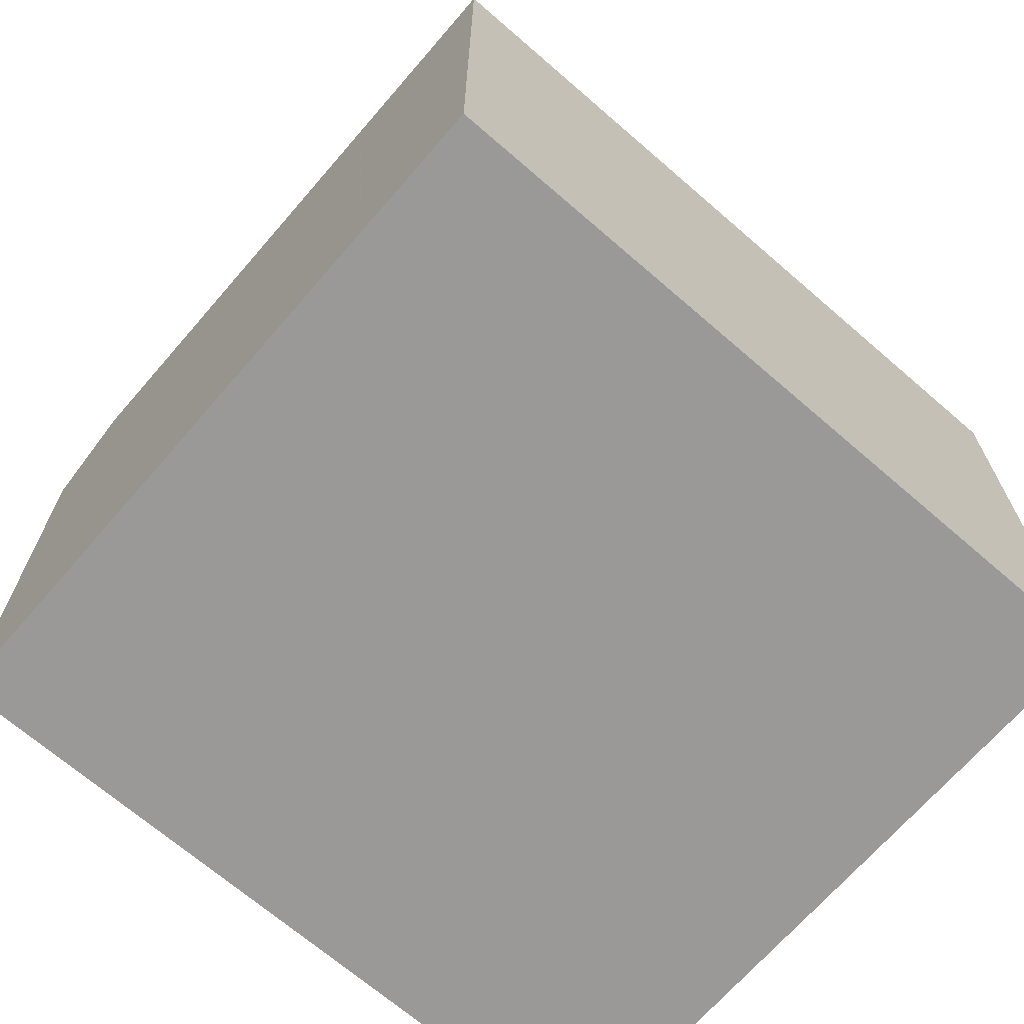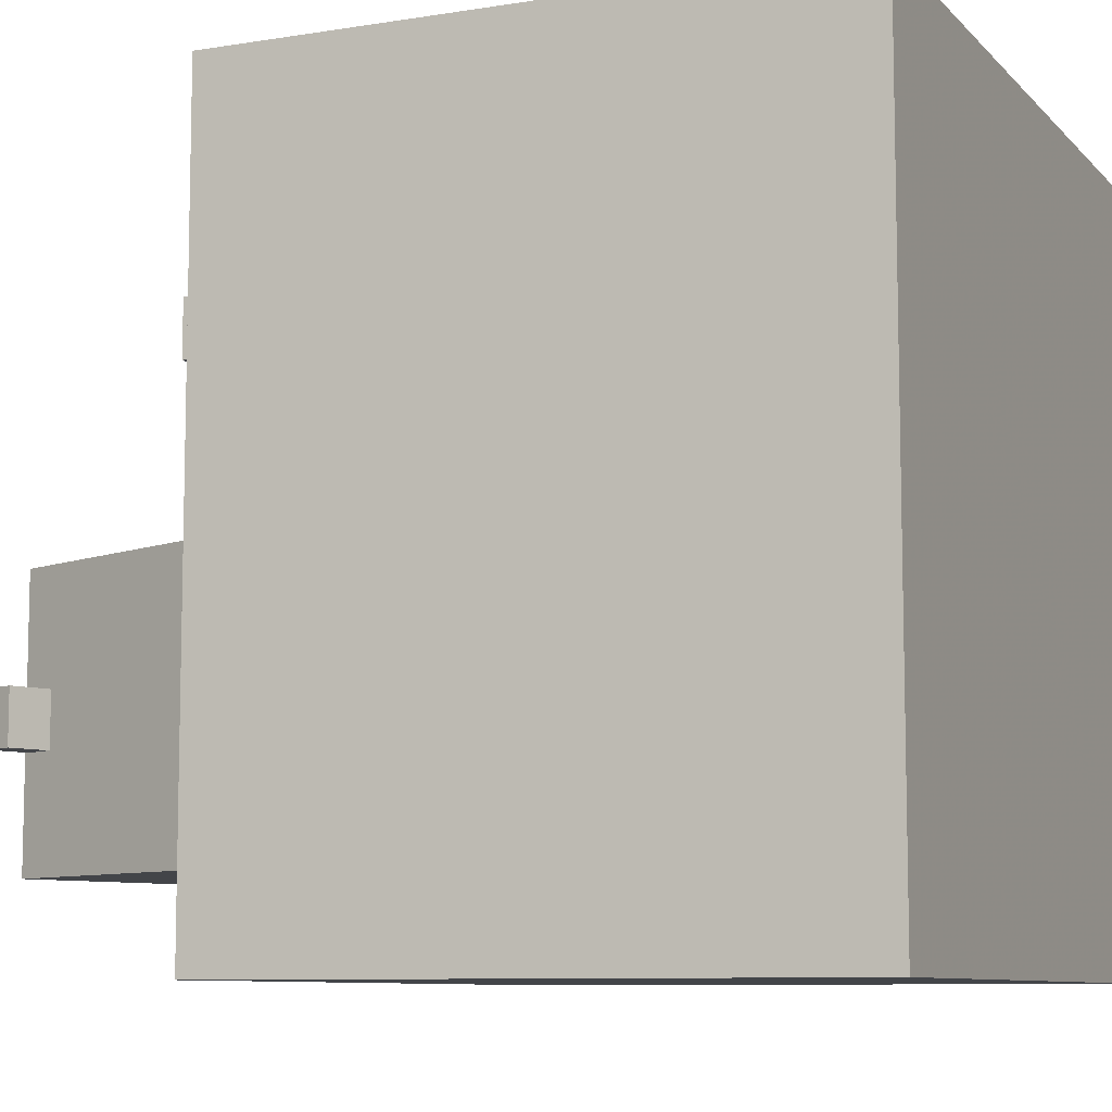
<metadata>
{"format":"obj","ext":"obj","renderer":"f3d","projection":"perspective","resolution":1024,"background":"white","views":[{"elev":-68.9,"azim":49.1,"up":"+Z"},{"elev":-8.6,"azim":113.7,"up":"+Y"}]}
</metadata>
<code>
o obj_0
v -7.935 		16.57 		31.41
v -7.326 		16.57 		30.61
v -6.25 		43.08 		24.21
v -1.183 		17.31 		30.23
v -7.326 		16.92 		30.61
v -6.802 		16.92 		31.02
v -1.183 		17.81 		30.23
v 26.75 		43.08 		0
v -1.183 		18.55 		30.23
v -5.586 		25.54 		25.64
v -6.802 		16.92 		31.02
v -3.146 		18.55 		34.97
v -1.71 		18.55 		31.5
v 1 		32.74 		27.5
v -1.71 		18.55 		31.5
v 0 		32.74 		27.5
v 1 		31.5 		27.5
v 0 		31.5 		27.5
v -3.146 		17.31 		34.97
v -1.71 		17.31 		31.5
v -5.327 		24.66 		25.9
v -1.71 		17.31 		31.5
v -5.385 		24.75 		25.84
v -5.437 		24.84 		25.79
v -5.481 		24.95 		25.75
v -5.518 		25.06 		25.71
v -6.25 		43.08 		0
v -1.71 		17.81 		31.5
v -3.146 		17.81 		34.97
v -1.71 		17.81 		31.5
v -5.382 		27.37 		25.08
v -5.382 		35.38 		25.08
v 0 		32 		27.5
v 1 		32 		27.5
v 23 		39.12 		17.75
v 1 		39.12 		17.75
v -6.034 		24.66 		26.61
v -1.003 		41.08 		27.75
v -6.144 		24.84 		26.5
v -6.092 		24.75 		26.55
v 1.248 		38.74 		18.25
v 22.75 		38.74 		18.25
v 19.23 		19.8 		38.44
v 19.23 		17.3 		38.44
v 18.71 		17.3 		39.69
v 18.71 		19.8 		39.69
v 19.28 		19.8 		38.3
v 19.28 		17.3 		38.3
v 21.13 		17.3 		39.07
v 24 		37.29 		20.5
v 21.13 		19.8 		39.07
v 20.56 		19.8 		40.45
v 20.56 		17.3 		40.45
v 23 		33.99 		17.75
v 24 		13.79 		28
v -3.258 		35.38 		27.2
v 25 		13.79 		28
v -3.08 		35.38 		27.03
v 25 		13.79 		27.75
v -3.08 		27.37 		27.03
v -3.258 		27.37 		27.2
v -6.802 		18.55 		31.02
v -6.802 		18.55 		31.02
v -7.326 		18.55 		30.61
v -7.935 		18.55 		31.41
v -1.003 		10.08 		27.75
v -7.935 		17.81 		31.41
v -7.935 		17.31 		31.41
v -7.411 		17.31 		31.81
v -2.713 		8 		27.75
v -6.225 		26.02 		26.42
v -6.255 		25.9 		26.39
v 23 		26.36 		17.75
v 23 		31.49 		17.75
v -6.276 		25.78 		26.36
v -6.144 		26.23 		26.5
v -6.188 		26.13 		26.45
v -6.288 		25.66 		26.35
v 25 		37.29 		27.75
v 1 		26.36 		17.75
v 23 		33.99 		27.5
v 24 		33.99 		27.5
v 25 		10.08 		27.75
v 23 		31.49 		27.5
v 2.691 		24.92 		20.87
v 26.75 		8 		27.75
v 26.75 		8 		0
v -6.276 		25.3 		26.36
v -6.255 		25.18 		26.39
v -6.25 		8 		0
v -6.225 		25.06 		26.42
v -6.25 		8 		24.21
v 2.729 		24.55 		21.43
v -6.293 		25.54 		26.35
v -6.288 		25.42 		26.35
v -6.188 		24.95 		26.45
v 2.691 		12.17 		20.87
v 2.729 		12.54 		21.43
v -4.992 		24.44 		27.65
v -4.918 		24.5 		27.72
v 22.75 		26.74 		18.25
v 24 		13.79 		20.5
v 1.248 		26.74 		18.25
v -5.747 		26.69 		26.89
v -5.152 		26.73 		27.49
v 25 		41.08 		15.25
v -4.674 		26.23 		27.97
v -4.726 		26.33 		27.92
v -4.784 		26.42 		27.86
v -1.71 		24.92 		31.5
v -1.481 		24.55 		31.59
v 25 		10.08 		15.25
v 0 		30.76 		31.79
v 1 		30.76 		29.25
v 1 		30.76 		33
v 0.6509 		30.76 		33
v -1.19 		30.76 		32.51
v -1.19 		30.76 		32.51
v -1.003 		10.08 		15.25
v -5.204 		27.37 		24.9
v -5.204 		35.38 		24.9
v -1.003 		41.08 		15.25
v 1 		26.36 		29.25
v 25 		13.79 		20.5
v 18.61 		24.92 		39.92
v 18.39 		24.55 		39.82
v 22.6 		24.55 		29.66
v 25 		37.29 		20.5
v 22.75 		26.74 		29.25
v 1.248 		26.74 		29.25
v 23 		31.49 		29.25
v 23 		26.36 		29.25
v 26.75 		43.08 		27.75
v 23 		39.12 		29.25
v 1 		39.12 		29.25
v 1.248 		38.74 		29.25
v 24 		31.49 		28
v 23 		31.49 		29
v 0 		32.74 		31.79
v 1 		32.74 		29.25
v 0.6509 		32.74 		33
v 1 		32.74 		33
v -1.19 		32.74 		32.51
v -1.19 		32.74 		32.51
v 0 		31.5 		31.79
v 1 		31.5 		29.25
v 0.6509 		31.5 		33
v 1 		31.5 		33
v -1.19 		31.5 		32.51
v -1.19 		31.5 		32.51
v -5.372 		25.41 		27.27
v 0 		32 		31.79
v 1 		32 		29.25
v -5.3 		25.41 		27.34
v -5.319 		25.41 		27.32
v 1 		32 		33
v 0.6509 		32 		33
v -5.274 		25.41 		27.37
v -1.19 		32 		32.51
v -1.19 		32 		32.51
v -5.361 		25.41 		27.28
v -5.483 		25.41 		27.16
v -5.499 		25.41 		27.14
v -5.457 		25.41 		27.18
v -5.469 		25.41 		27.17
v 23 		33.99 		29.25
v -5.382 		25.41 		27.26
v -5.446 		25.41 		27.19
v 23 		33.99 		29
v 24 		33.99 		28
v 24 		37.29 		28
v 25 		37.29 		28
v 25 		33.99 		29
v 25 		33.99 		28
v 25 		31.49 		29
v 25 		31.49 		28
v -5.587 		25.59 		27.05
v -2.713 		43.08 		27.75
v -5.587 		25.46 		27.05
v -5.587 		25.49 		27.05
v 25 		41.08 		27.75
v -5.587 		25.43 		27.05
v -5.587 		25.41 		27.05
v -5.409 		25.41 		26.88
v 0 		30.76 		27.5
v 1 		30.76 		27.5
v -5.118 		26.64 		26.11
v -5.04 		26.69 		26.19
v -4.958 		26.73 		26.27
v -4.874 		26.77 		26.35
v -4.788 		26.78 		26.44
v -4.702 		26.79 		26.52
v -4.615 		26.78 		26.61
v -5.481 		26.13 		25.75
v -5.437 		26.23 		25.79
v -5.385 		26.33 		25.84
v -5.327 		26.42 		25.9
v -5.262 		26.51 		25.96
v -5.193 		26.58 		26.03
v -4.629 		26.13 		28.01
v -6.034 		26.42 		26.61
v -6.092 		26.33 		26.55
v -4.848 		26.51 		27.79
v -4.918 		26.58 		27.72
v -4.529 		25.67 		28.11
v -4.542 		25.78 		28.1
v -4.563 		25.9 		28.08
v -4.592 		26.02 		28.05
v -4.351 		25.66 		27.93
v -5.581 		25.66 		25.65
v -5.569 		25.78 		25.66
v -5.548 		25.9 		25.68
v -5.518 		26.02 		25.71
v -4.352 		25.67 		27.93
v -5.548 		25.18 		25.68
v -5.569 		25.3 		25.66
v -5.581 		25.42 		25.65
v -4.211 		26.58 		27.02
v -4.141 		26.51 		27.09
v -5.299 		25.67 		27.34
v -5.274 		25.67 		27.37
v -5.372 		25.67 		27.27
v -5.361 		25.67 		27.28
v -5.457 		25.67 		27.18
v -5.447 		25.67 		27.19
v -5.483 		25.67 		27.16
v -5.469 		25.67 		27.17
v -5.5 		25.67 		27.14
v 22.75 		38.74 		29.25
v -5.381 		25.67 		27.26
v -5.319 		25.67 		27.32
v 24 		31.49 		27.5
v -4.786 		30.76 		31.55
v -4.527 		30.76 		30.58
v -5.9 		26.58 		26.74
v -5.97 		26.51 		26.67
v -4.148 		31.11 		31.72
v -4.148 		31.11 		31.72
v -4.786 		31.11 		31.55
v 23.02 		24.92 		29.29
v -5.587 		25.62 		27.05
v -5.587 		25.64 		27.05
v -4.786 		32.74 		31.55
v -4.148 		32.74 		31.72
v -4.148 		32.74 		31.72
v -4.527 		32.74 		30.58
v -4.527 		31.5 		30.58
v -4.527 		32 		30.58
v -3.889 		32 		30.75
v -3.889 		31.5 		30.75
v -4.148 		31.5 		31.72
v -4.148 		32 		31.72
v -7.411 		17.81 		31.81
v -6.802 		17.31 		31.02
v -6.802 		17.81 		31.02
v -5.587 		25.67 		27.05
v -4.077 		26.42 		27.15
v -4.018 		26.33 		27.21
v -3.967 		26.23 		27.26
v -3.922 		26.13 		27.3
v -3.885 		26.02 		27.34
v -3.856 		25.9 		27.37
v -3.835 		25.78 		27.39
v -3.822 		25.66 		27.41
v -6.25 		16.57 		31.44
v -5.409 		25.67 		26.88
v -6.25 		17.31 		32.7
v -4.563 		25.18 		28.08
v -4.542 		25.3 		28.1
v -4.529 		25.41 		28.11
v -4.848 		24.57 		27.79
v -4.351 		25.42 		27.93
v -4.352 		25.41 		27.93
v -3.818 		25.54 		27.41
v -3.822 		25.42 		27.41
v -5.071 		24.38 		27.57
v -3.835 		25.3 		27.39
v -3.856 		25.18 		27.37
v -4.347 		25.54 		27.94
v -3.885 		25.06 		27.34
v -3.922 		24.95 		27.3
v -3.967 		24.84 		27.26
v -4.018 		24.75 		27.21
v -4.077 		24.66 		27.15
v -4.784 		24.66 		27.86
v -4.726 		24.75 		27.92
v -4.674 		24.84 		27.97
v -4.629 		24.95 		28.01
v -4.592 		25.06 		28.05
v -4.529 		26.77 		26.7
v -4.445 		26.73 		26.78
v -4.363 		26.69 		26.86
v -4.285 		26.64 		26.94
v -4.992 		26.64 		27.65
v -5.071 		26.69 		27.57
v -4.141 		24.57 		27.09
v -4.211 		24.5 		27.02
v -4.285 		24.44 		26.94
v -4.363 		24.38 		26.86
v -4.445 		24.34 		26.78
v -4.529 		24.31 		26.7
v -5.152 		24.34 		27.49
v -5.826 		26.64 		26.82
v -5.409 		24.29 		27.23
v -5.322 		24.3 		27.32
v -5.236 		24.31 		27.41
v -5.495 		24.3 		27.15
v -5.236 		26.77 		27.41
v -5.322 		26.78 		27.32
v -5.409 		26.79 		27.23
v -5.495 		26.78 		27.15
v -5.581 		26.77 		27.06
v -5.665 		26.73 		26.98
v -5.97 		24.57 		26.67
v -5.826 		24.44 		26.82
v -5.9 		24.5 		26.74
v -5.747 		24.38 		26.89
v -5.665 		24.34 		26.98
v -5.581 		24.31 		27.06
v -4.615 		24.3 		26.61
v -4.702 		24.29 		26.52
v -4.788 		24.3 		26.44
v -4.874 		24.31 		26.35
v -4.958 		24.34 		26.27
v -5.04 		24.38 		26.19
v -5.118 		24.44 		26.11
v -5.193 		24.5 		26.03
v -5.262 		24.57 		25.96
v 18.61 		12.17 		39.92
v 23.02 		12.17 		29.29
v -1.71 		12.17 		31.5
v 18.39 		12.54 		39.82
v -1.481 		12.54 		31.59
v 22.6 		12.54 		29.66
v -3.608 		16.57 		33.47
v -1.965 		16.57 		29.5
v -1.041 		16.57 		29.88
v -1.183 		16.57 		30.23
v -1.71 		16.57 		31.5
v -3.469 		16.57 		34.83
v -4.98 		16.57 		33.67
v -4.981 		16.57 		33.67
v -1.71 		16.57 		31.5
v -3.146 		16.57 		34.97
v -1.041 		18.55 		29.88
v -1.965 		18.55 		29.5
v -3.608 		18.55 		33.47
v -3.469 		18.55 		34.83
v -4.981 		18.55 		33.67
v -4.98 		18.55 		33.67
v -1.041 		17.31 		29.88
v -1.965 		17.31 		29.5
v -3.608 		17.31 		33.47
v -3.469 		17.31 		34.83
v -4.981 		17.31 		33.67
v -4.98 		17.31 		33.67
v -1.965 		17.81 		29.5
v -1.041 		17.81 		29.88
v -3.608 		17.81 		33.47
v -3.469 		17.81 		34.83
v -4.98 		17.81 		33.67
v -4.981 		17.81 		33.67
g group_0_16089887
f 15 347 13
f 22 353 20
f 19 343 20
f 24 25 23
f 25 26 23
f 29 359 28
f 92 31 3
f 12 29 28
f 12 28 13
f 34 33 16
f 34 16 14
f 111 15 13
f 32 3 31
f 30 22 28
f 22 20 28
f 20 333 28
f 343 333 20
f 28 333 13
f 163 183 37
f 40 37 183
f 39 96 24
f 43 44 45
f 43 45 46
f 39 24 40
f 23 40 24
f 47 48 240
f 21 37 40
f 21 40 23
f 5 6 11
f 49 48 47
f 49 47 51
f 52 46 45
f 52 45 53
f 2 5 11
f 56 58 60
f 56 60 61
f 35 54 36
f 2 1 5
f 62 63 64
f 57 176 55
f 64 65 62
f 74 36 54
f 166 169 134
f 123 186 80
f 86 83 70
f 66 70 83
f 75 72 212
f 83 86 59
f 86 70 87
f 92 90 87
f 88 180 95
f 95 180 94
f 92 87 70
f 91 26 96
f 25 96 26
f 25 24 96
f 103 101 41
f 186 17 80
f 14 80 34
f 36 80 14
f 105 291 290
f 73 80 74
f 36 74 80
f 42 41 101
f 4 7 97
f 110 85 9
f 50 124 102
f 83 119 66
f 113 185 114
f 114 115 113
f 116 113 115
f 118 233 117
f 116 117 113
f 234 145 113
f 115 147 116
f 118 117 150
f 118 150 149
f 31 120 121
f 31 121 32
f 117 116 150
f 116 147 150
f 119 38 66
f 146 115 114
f 334 93 98
f 123 114 186
f 112 106 119
f 122 119 106
f 59 102 124
f 122 38 119
f 81 54 35
f 81 35 134
f 134 35 135
f 50 171 79
f 79 128 50
f 137 232 55
f 129 130 132
f 74 84 73
f 102 55 232
f 123 132 130
f 146 114 130
f 123 130 114
f 131 129 132
f 112 119 83
f 59 124 83
f 112 83 124
f 128 112 124
f 125 85 110
f 81 84 54
f 50 82 171
f 102 232 50
f 92 3 27
f 124 50 128
f 87 90 8
f 27 8 90
f 79 181 128
f 112 128 106
f 86 87 133
f 137 138 84
f 139 140 16
f 142 140 139
f 14 16 140
f 142 139 141
f 141 139 144
f 139 246 144
f 145 146 18
f 148 146 145
f 17 18 146
f 271 296 284
f 148 145 147
f 147 145 150
f 145 250 150
f 113 145 18
f 148 147 115
f 33 153 152
f 153 156 152
f 34 153 33
f 157 152 156
f 158 184 154
f 157 159 152
f 152 139 33
f 16 33 139
f 142 141 157
f 142 157 156
f 160 159 144
f 160 144 143
f 144 159 157
f 144 157 141
f 115 146 148
f 151 161 184
f 184 161 155
f 155 154 184
f 302 151 167
f 153 140 142
f 151 184 167
f 156 153 142
f 34 17 153
f 146 153 17
f 136 140 130
f 130 140 153
f 130 153 146
f 229 129 166
f 130 103 41
f 169 166 131
f 169 131 138
f 171 82 170
f 165 164 184
f 59 79 57
f 172 57 79
f 174 170 173
f 169 173 170
f 175 138 137
f 175 137 176
f 173 175 176
f 173 176 174
f 317 318 168
f 175 173 138
f 169 138 173
f 170 174 171
f 172 171 174
f 163 162 184
f 162 165 184
f 168 184 164
f 184 168 167
f 137 55 176
f 57 172 176
f 174 176 172
f 168 304 167
f 315 317 164
f 168 164 317
f 151 276 161
f 305 306 167
f 66 38 178
f 66 178 70
f 178 38 181
f 133 178 181
f 79 133 181
f 162 163 314
f 37 314 163
f 86 133 59
f 79 59 133
f 315 164 165
f 178 8 3
f 133 8 178
f 27 3 8
f 314 316 162
f 61 178 56
f 3 32 178
f 89 182 179
f 182 184 179
f 135 35 36
f 42 229 41
f 182 91 183
f 39 40 183
f 39 183 96
f 305 167 304
f 97 9 85
f 15 110 9
f 314 37 21
f 266 177 184
f 177 180 184
f 180 179 184
f 183 184 182
f 183 163 184
f 186 114 185
f 61 31 70
f 18 185 113
f 18 17 185
f 186 185 17
f 188 189 187
f 187 189 190
f 187 190 191
f 187 191 192
f 187 192 193
f 34 80 17
f 104 313 188
f 126 111 127
f 93 127 111
f 291 292 210
f 196 290 195
f 197 290 196
f 198 290 197
f 199 290 198
f 187 193 290
f 199 187 290
f 194 195 290
f 107 221 200
f 77 256 76
f 76 256 202
f 201 197 202
f 204 231 203
f 196 195 202
f 76 195 77
f 109 108 258
f 197 201 198
f 196 202 197
f 107 108 221
f 220 221 108
f 76 202 195
f 194 77 195
f 207 208 221
f 208 200 221
f 206 207 221
f 205 206 221
f 213 290 212
f 211 212 290
f 194 290 213
f 210 211 290
f 290 291 210
f 241 242 72
f 209 264 214
f 263 206 214
f 205 214 206
f 177 241 75
f 263 207 206
f 207 262 208
f 75 78 177
f 78 94 177
f 194 213 77
f 71 77 213
f 72 71 213
f 105 230 222
f 72 213 212
f 211 75 212
f 78 75 210
f 211 210 75
f 210 10 78
f 94 78 10
f 109 203 231
f 108 109 220
f 261 260 208
f 107 200 260
f 10 258 217
f 274 275 217
f 258 257 109
f 274 217 264
f 301 320 217
f 109 257 203
f 219 203 257
f 204 203 218
f 219 218 203
f 178 61 70
f 293 294 218
f 215 322 26
f 216 217 322
f 321 322 217
f 231 220 109
f 320 321 217
f 89 179 88
f 180 88 179
f 91 182 89
f 261 208 262
f 200 208 260
f 96 183 91
f 266 184 214
f 184 209 214
f 94 10 95
f 217 95 10
f 205 221 214
f 95 217 88
f 216 88 217
f 218 219 210
f 89 88 216
f 215 89 216
f 26 91 215
f 91 89 215
f 294 295 223
f 228 266 226
f 136 229 134
f 227 266 224
f 134 135 136
f 140 136 135
f 166 134 229
f 230 266 222
f 123 80 132
f 136 41 229
f 80 73 132
f 294 223 231
f 103 130 129
f 101 103 129
f 101 229 42
f 171 172 79
f 105 308 230
f 232 137 84
f 81 134 169
f 74 54 84
f 36 14 135
f 140 135 14
f 82 232 84
f 82 84 81
f 131 166 129
f 82 50 232
f 136 130 41
f 220 266 221
f 231 266 220
f 223 266 231
f 222 266 223
f 225 266 230
f 224 266 225
f 226 266 227
f 181 38 106
f 38 122 106
f 229 101 129
f 106 128 181
f 113 117 234
f 234 117 233
f 82 81 170
f 169 170 81
f 227 235 226
f 236 226 235
f 237 238 239
f 71 72 242
f 239 233 237
f 233 118 237
f 118 149 237
f 85 125 240
f 233 239 234
f 243 244 245
f 73 84 132
f 138 132 84
f 131 132 138
f 246 243 245
f 143 144 245
f 245 144 246
f 247 248 249
f 247 249 250
f 247 239 248
f 72 75 241
f 111 126 125
f 250 249 251
f 249 252 251
f 244 251 252
f 145 247 250
f 251 150 250
f 125 110 111
f 15 111 110
f 177 266 241
f 149 150 251
f 145 234 247
f 244 243 238
f 239 238 243
f 244 238 251
f 237 251 238
f 226 236 228
f 201 228 236
f 251 237 149
f 67 68 69
f 67 69 253
f 234 239 247
f 243 248 239
f 248 152 249
f 67 5 68
f 152 159 249
f 160 252 159
f 252 249 159
f 248 246 152
f 139 152 246
f 63 255 254
f 69 254 255
f 69 255 253
f 69 68 267
f 224 303 227
f 235 227 303
f 244 252 245
f 303 187 235
f 245 252 160
f 245 160 143
f 63 6 5
f 242 256 71
f 243 246 248
f 6 63 11
f 254 11 63
f 32 56 178
f 68 1 267
f 68 5 1
f 60 58 121
f 60 121 120
f 362 67 253
f 121 58 56
f 121 56 32
f 61 60 120
f 61 120 31
f 63 5 64
f 71 256 77
f 202 256 201
f 228 201 256
f 62 255 63
f 177 94 180
f 92 70 31
f 65 67 362
f 5 67 64
f 65 64 67
f 199 235 187
f 259 217 258
f 260 217 259
f 261 217 260
f 262 217 261
f 263 217 262
f 10 210 258
f 264 217 263
f 284 217 283
f 284 296 217
f 8 133 87
f 198 236 199
f 342 1 265
f 2 265 1
f 235 199 236
f 274 264 209
f 198 201 236
f 263 214 264
f 2 11 265
f 256 242 266
f 242 241 266
f 267 1 342
f 207 263 262
f 214 221 266
f 256 266 228
f 69 267 254
f 259 107 260
f 270 158 269
f 268 269 158
f 288 289 158
f 108 107 259
f 108 259 258
f 277 269 268
f 298 297 99
f 277 275 273
f 270 269 273
f 277 273 269
f 279 272 274
f 277 217 275
f 278 217 277
f 280 217 278
f 281 217 280
f 282 217 281
f 283 217 282
f 274 209 279
f 184 273 272
f 184 272 279
f 209 184 279
f 184 158 273
f 286 284 283
f 158 286 287
f 285 155 271
f 271 155 100
f 268 278 277
f 158 287 288
f 289 268 158
f 272 273 275
f 272 275 274
f 284 285 271
f 286 285 284
f 292 293 210
f 293 218 210
f 219 257 210
f 257 258 210
f 282 287 283
f 287 286 283
f 222 223 295
f 288 287 281
f 282 281 287
f 297 217 296
f 298 217 297
f 299 217 298
f 300 217 299
f 301 217 300
f 281 280 289
f 281 289 288
f 105 222 295
f 268 289 278
f 280 278 289
f 155 285 154
f 286 154 285
f 158 154 286
f 294 231 204
f 99 100 155
f 161 99 155
f 306 305 301
f 270 273 158
f 204 218 294
f 295 294 293
f 99 161 276
f 295 293 292
f 276 300 299
f 105 292 291
f 99 299 298
f 105 295 292
f 99 276 299
f 100 99 297
f 309 290 193
f 296 271 297
f 100 297 271
f 193 192 309
f 310 309 192
f 191 311 192
f 151 302 276
f 225 104 224
f 303 224 104
f 302 300 276
f 187 303 188
f 302 167 306
f 104 188 303
f 309 230 308
f 225 230 310
f 311 225 310
f 312 225 311
f 313 225 312
f 104 225 313
f 309 310 230
f 320 301 305
f 105 290 308
f 306 301 302
f 300 302 301
f 290 309 308
f 310 192 311
f 312 311 190
f 191 190 311
f 190 189 313
f 190 313 312
f 316 315 165
f 189 188 313
f 304 168 307
f 307 168 319
f 318 319 168
f 325 318 317
f 165 162 316
f 328 314 21
f 316 314 328
f 327 315 316
f 319 318 323
f 324 323 318
f 319 323 307
f 322 307 323
f 304 307 321
f 322 321 307
f 321 305 304
f 215 216 322
f 323 26 322
f 324 26 323
f 325 26 324
f 326 26 325
f 327 26 326
f 328 26 327
f 23 26 21
f 21 26 328
f 316 328 327
f 315 327 326
f 317 315 326
f 326 325 317
f 318 325 324
f 320 305 321
f 265 11 254
f 255 361 253
f 362 253 361
f 92 27 90
f 339 338 331
f 331 329 333
f 339 331 333
f 332 333 329
f 331 97 329
f 330 329 97
f 98 333 334
f 332 334 333
f 102 59 55
f 57 55 59
f 329 43 125
f 43 47 125
f 240 125 47
f 125 126 329
f 332 329 126
f 240 330 85
f 332 126 334
f 127 334 126
f 51 43 52
f 47 43 51
f 46 52 43
f 330 48 329
f 240 48 330
f 48 44 329
f 338 339 336
f 337 338 336
f 335 336 339
f 344 340 335
f 265 341 342
f 335 340 341
f 265 335 341
f 337 351 338
f 4 338 351
f 351 337 352
f 336 352 337
f 254 353 265
f 340 354 341
f 97 331 338
f 4 97 338
f 335 343 344
f 343 335 339
f 19 344 343
f 111 13 333
f 333 343 339
f 97 85 330
f 127 93 334
f 333 98 111
f 93 111 98
f 45 44 53
f 49 53 44
f 48 49 44
f 52 53 49
f 52 49 51
f 44 43 329
f 9 345 346
f 346 347 15
f 9 346 15
f 348 12 347
f 12 13 347
f 62 65 350
f 348 347 350
f 347 62 350
f 349 350 65
f 4 351 352
f 352 353 22
f 4 352 22
f 354 19 353
f 19 20 353
f 355 356 267
f 356 354 353
f 254 267 353
f 356 353 267
f 352 336 335
f 353 352 335
f 335 265 353
f 267 342 355
f 344 19 354
f 344 354 340
f 356 341 354
f 356 355 341
f 342 341 355
f 358 7 357
f 30 357 7
f 360 359 29
f 30 28 359
f 361 359 360
f 255 359 361
f 357 30 359
f 9 7 358
f 9 358 345
f 358 357 346
f 358 346 345
f 346 357 359
f 346 359 347
f 347 359 255
f 347 255 62
f 65 362 349
f 348 360 12
f 29 12 360
f 362 361 350
f 362 350 349
f 360 348 361
f 350 361 348
f 22 30 7
f 7 9 97
f 22 7 4

</code>
